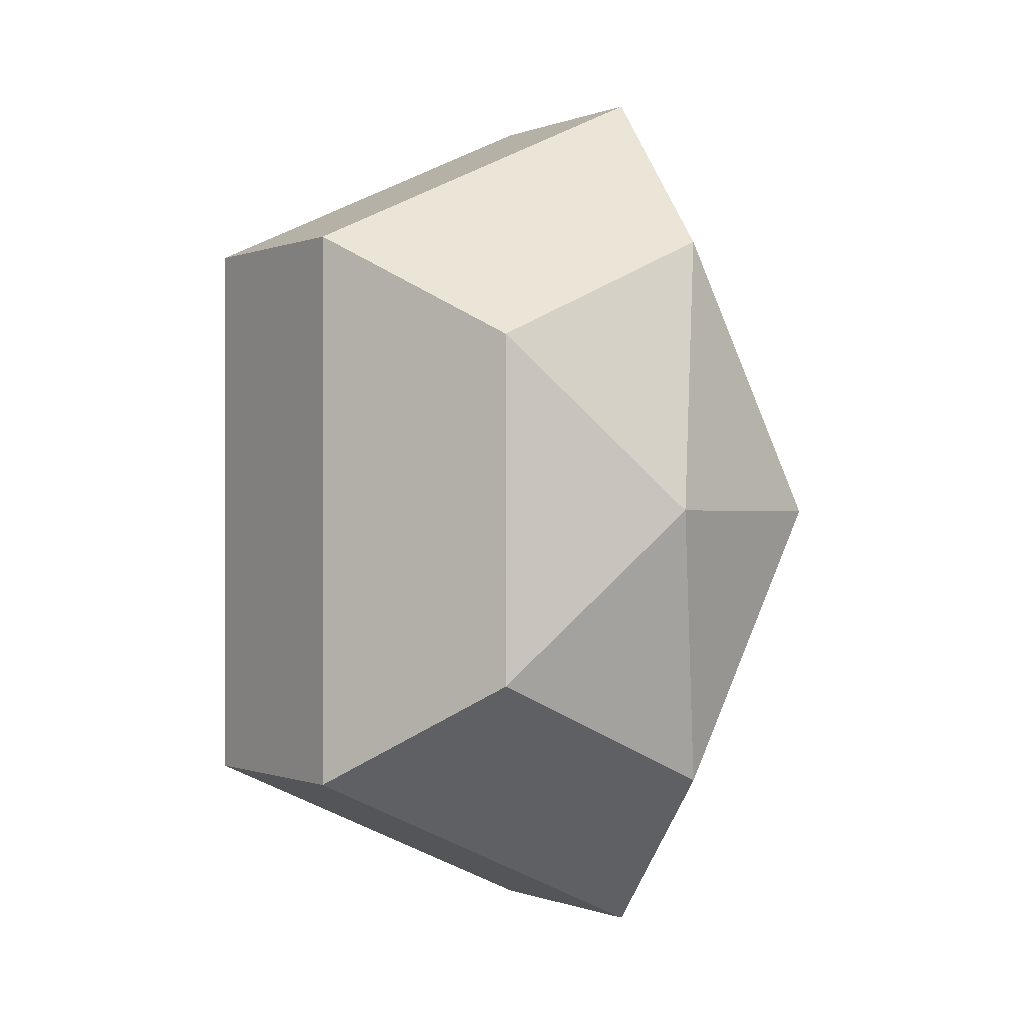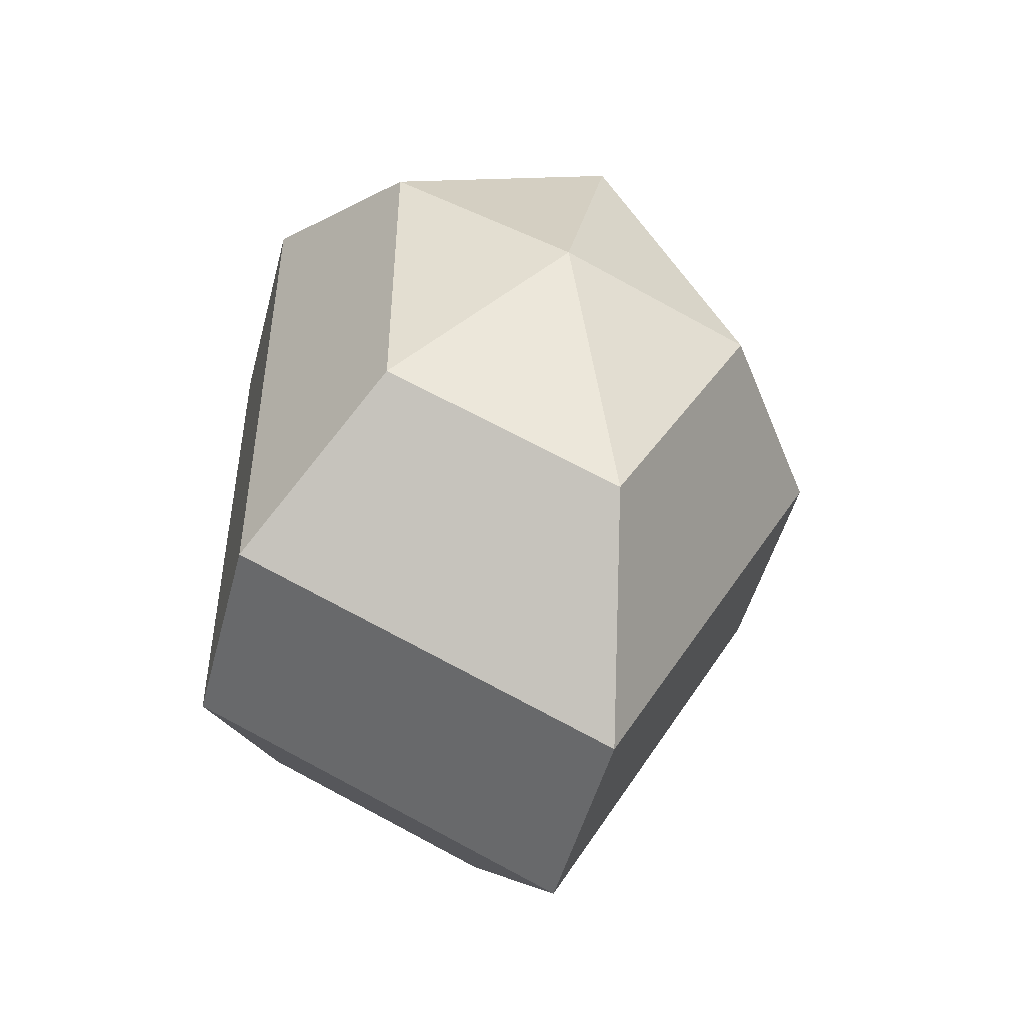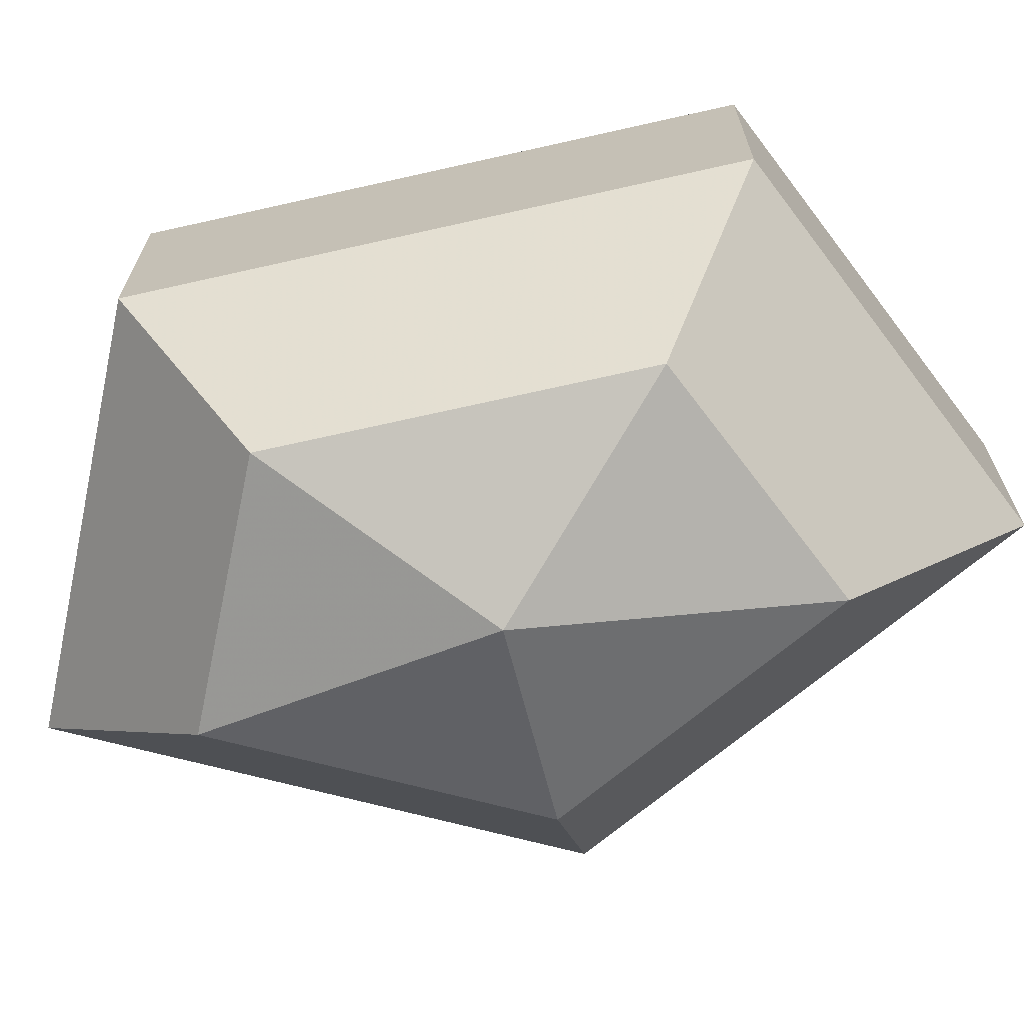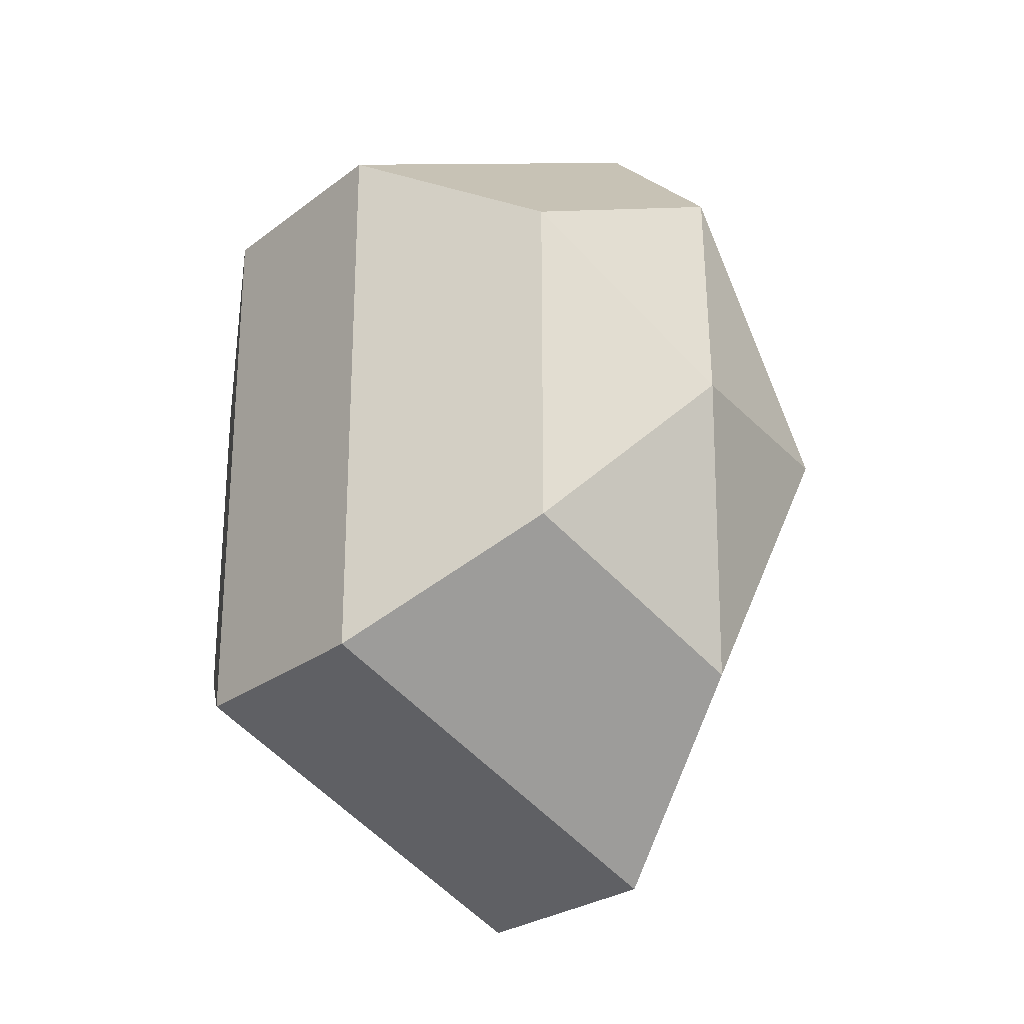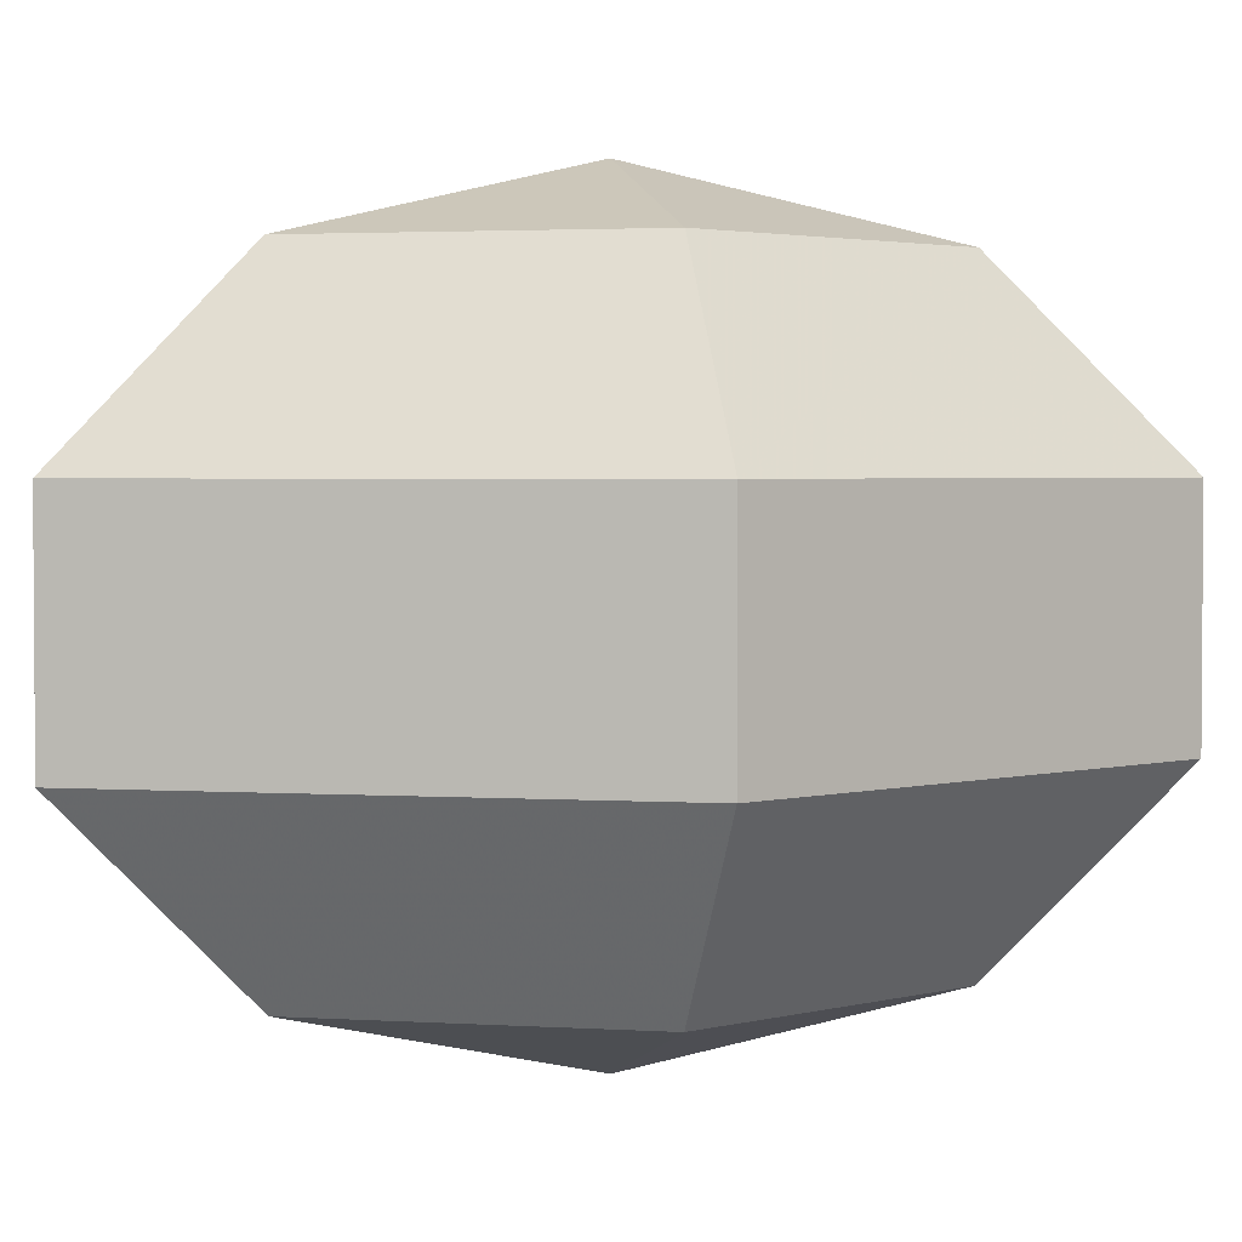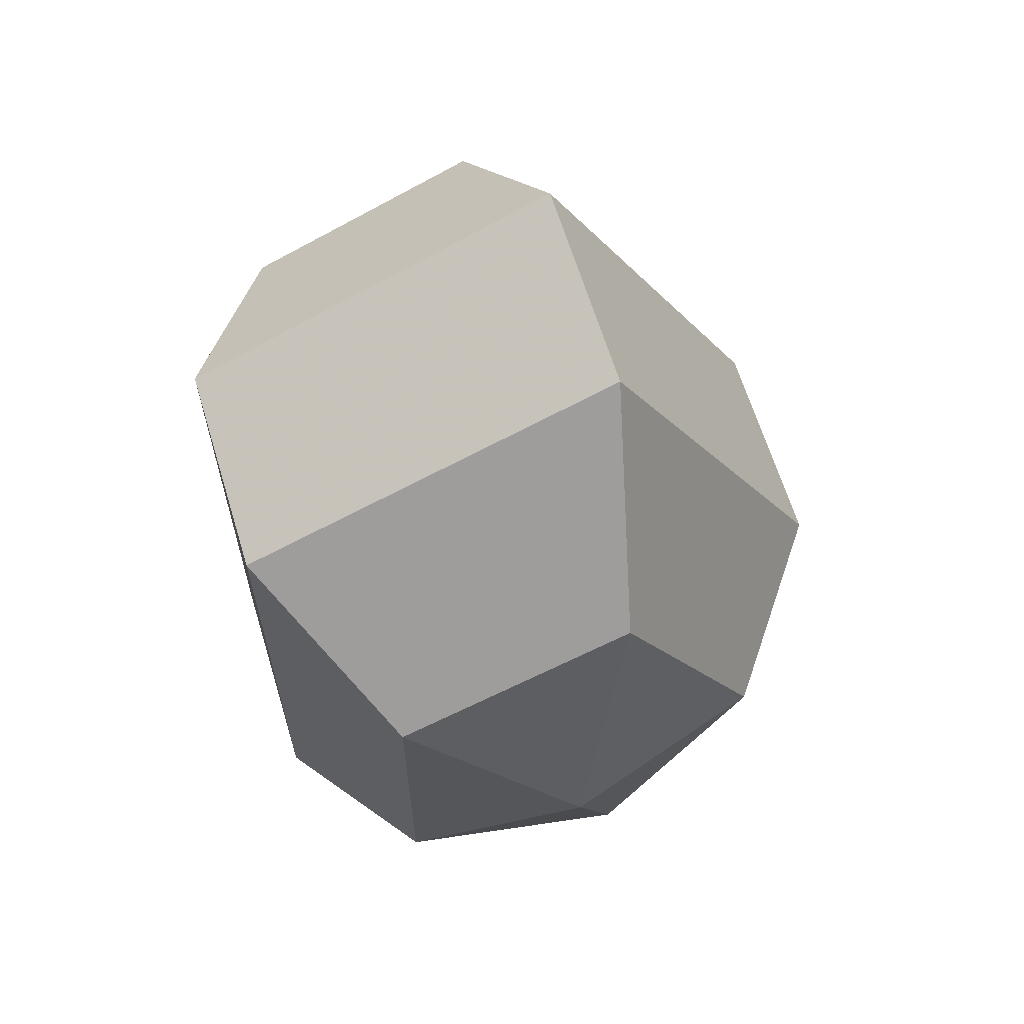
<metadata>
{"format":"obj","ext":"obj","renderer":"f3d","projection":"perspective","resolution":1024,"background":"white","views":[{"elev":-0.3,"azim":146.0,"up":"+Y"},{"elev":-49.4,"azim":165.4,"up":"+Y"},{"elev":-69.5,"azim":102.7,"up":"+Z"},{"elev":-26.0,"azim":140.1,"up":"+Y"},{"elev":2.7,"azim":-104.9,"up":"+Z"},{"elev":64.0,"azim":163.1,"up":"+Y"}]}
</metadata>
<code>
v 251 157 137
v 251 157 137
v 251 157 137
v 251 157 137
v 251 157 137
v 251 157 137
v 247.5 157 138.1
v 249.9 152.3 138.1
v 253.9 154.1 138.1
v 253.9 159.9 138.1
v 249.9 161.7 138.1
v 247.5 157 138.1
v 245.3 157 141.1
v 249.2 149.4 141.1
v 255.6 152.3 141.1
v 255.6 161.7 141.1
v 249.2 164.6 141.1
v 245.3 157 141.1
v 245.3 157 144.9
v 249.2 149.4 144.9
v 255.6 152.3 144.9
v 255.6 161.7 144.9
v 249.2 164.6 144.9
v 245.3 157 144.9
v 247.5 157 147.9
v 249.9 152.3 147.9
v 253.9 154.1 147.9
v 253.9 159.9 147.9
v 249.9 161.7 147.9
v 247.5 157 147.9
v 251 157 149
v 251 157 149
v 251 157 149
v 251 157 149
v 251 157 149
v 251 157 149
g foo
f 8 7 1
f 9 8 2
f 10 9 3
f 11 10 4
f 12 11 5
f 14 13 7
f 15 14 8
f 16 15 9
f 17 16 10
f 18 17 11
f 20 19 13
f 21 20 14
f 22 21 15
f 23 22 16
f 24 23 17
f 26 25 19
f 27 26 20
f 28 27 21
f 29 28 22
f 30 29 23
f 32 31 25
f 33 32 26
f 34 33 27
f 35 34 28
f 36 35 29
f 2 8 1
f 3 9 2
f 4 10 3
f 5 11 4
f 6 12 5
f 8 14 7
f 9 15 8
f 10 16 9
f 11 17 10
f 12 18 11
f 14 20 13
f 15 21 14
f 16 22 15
f 17 23 16
f 18 24 17
f 20 26 19
f 21 27 20
f 22 28 21
f 23 29 22
f 24 30 23
f 26 32 25
f 27 33 26
f 28 34 27
f 29 35 28
f 30 36 29
g

</code>
